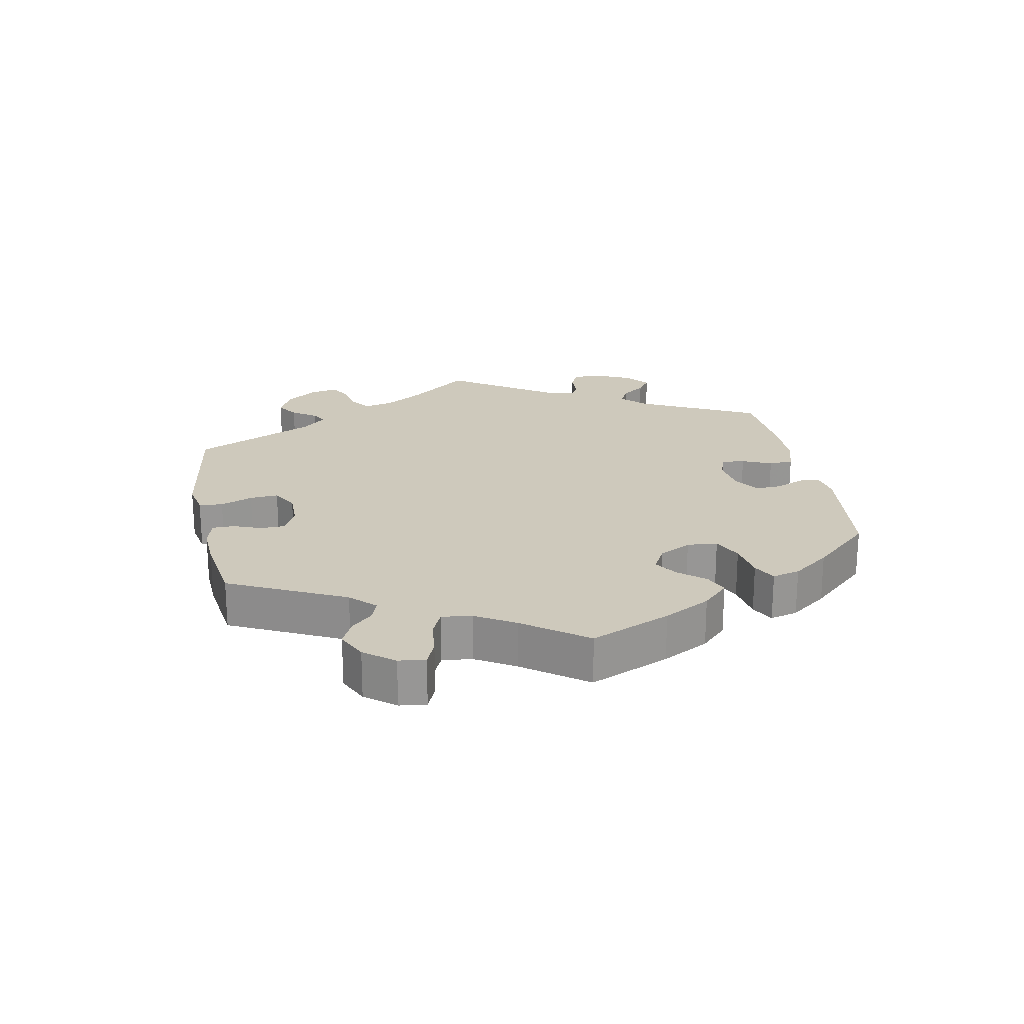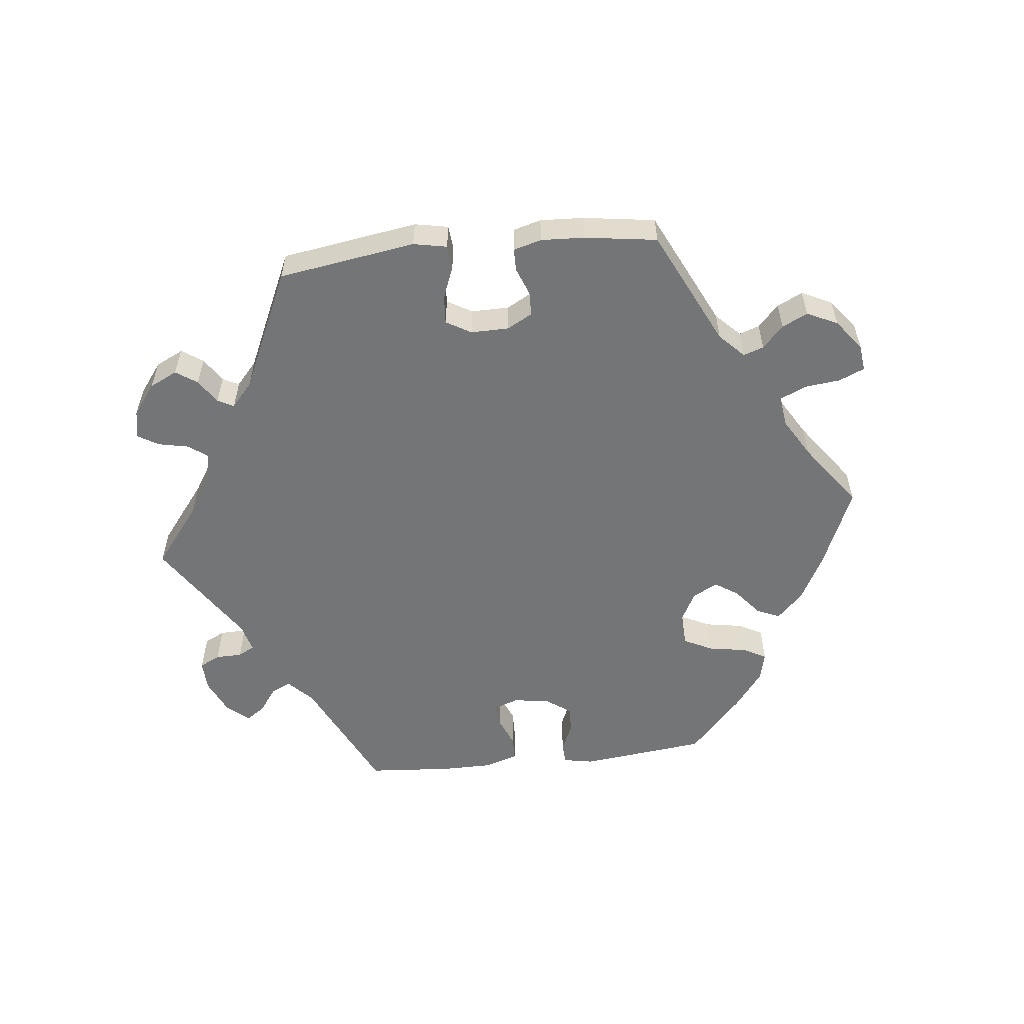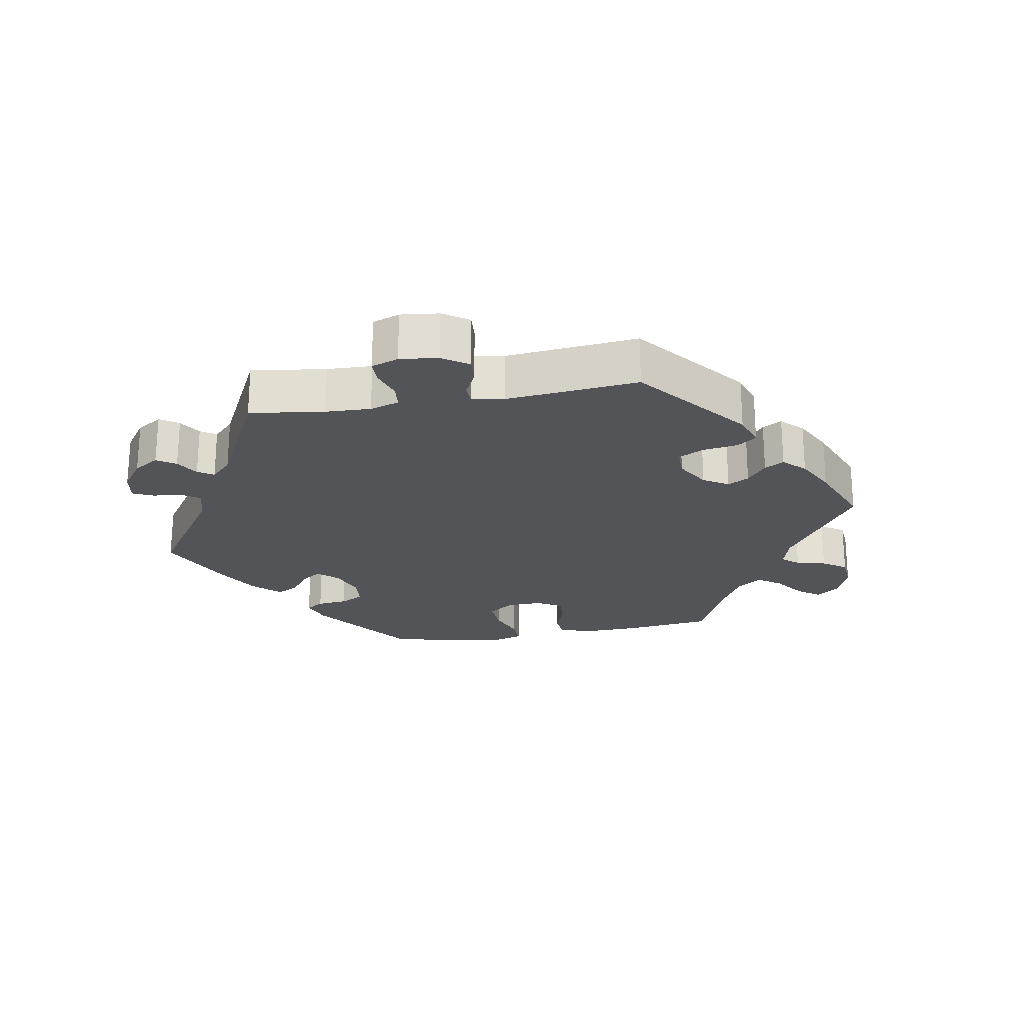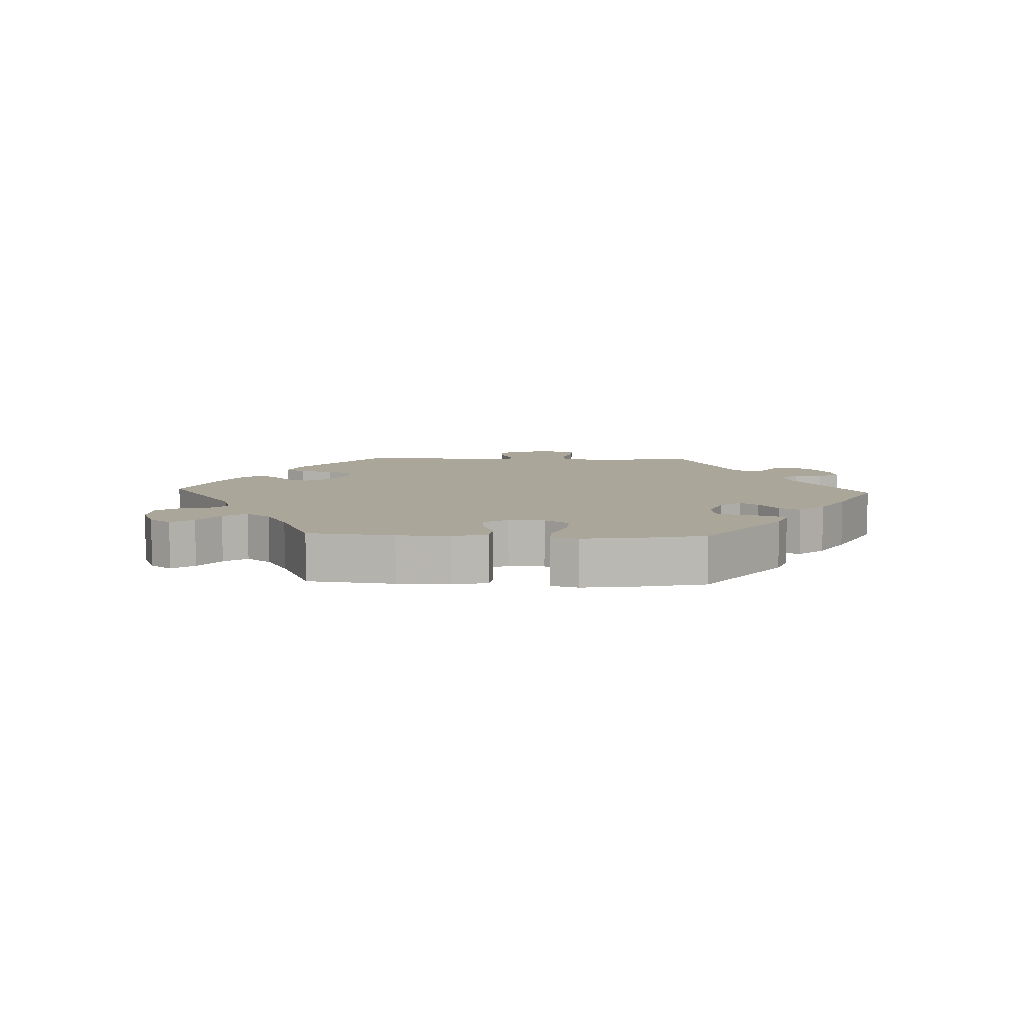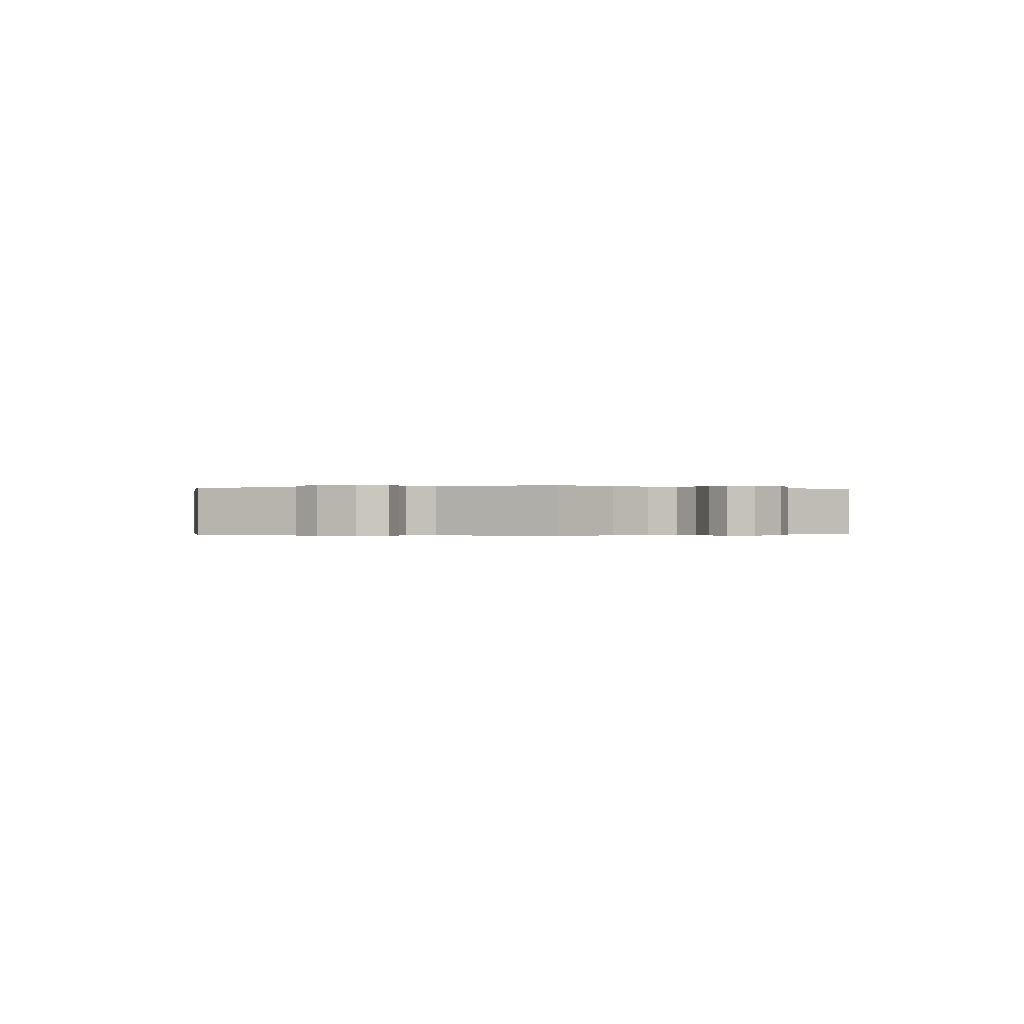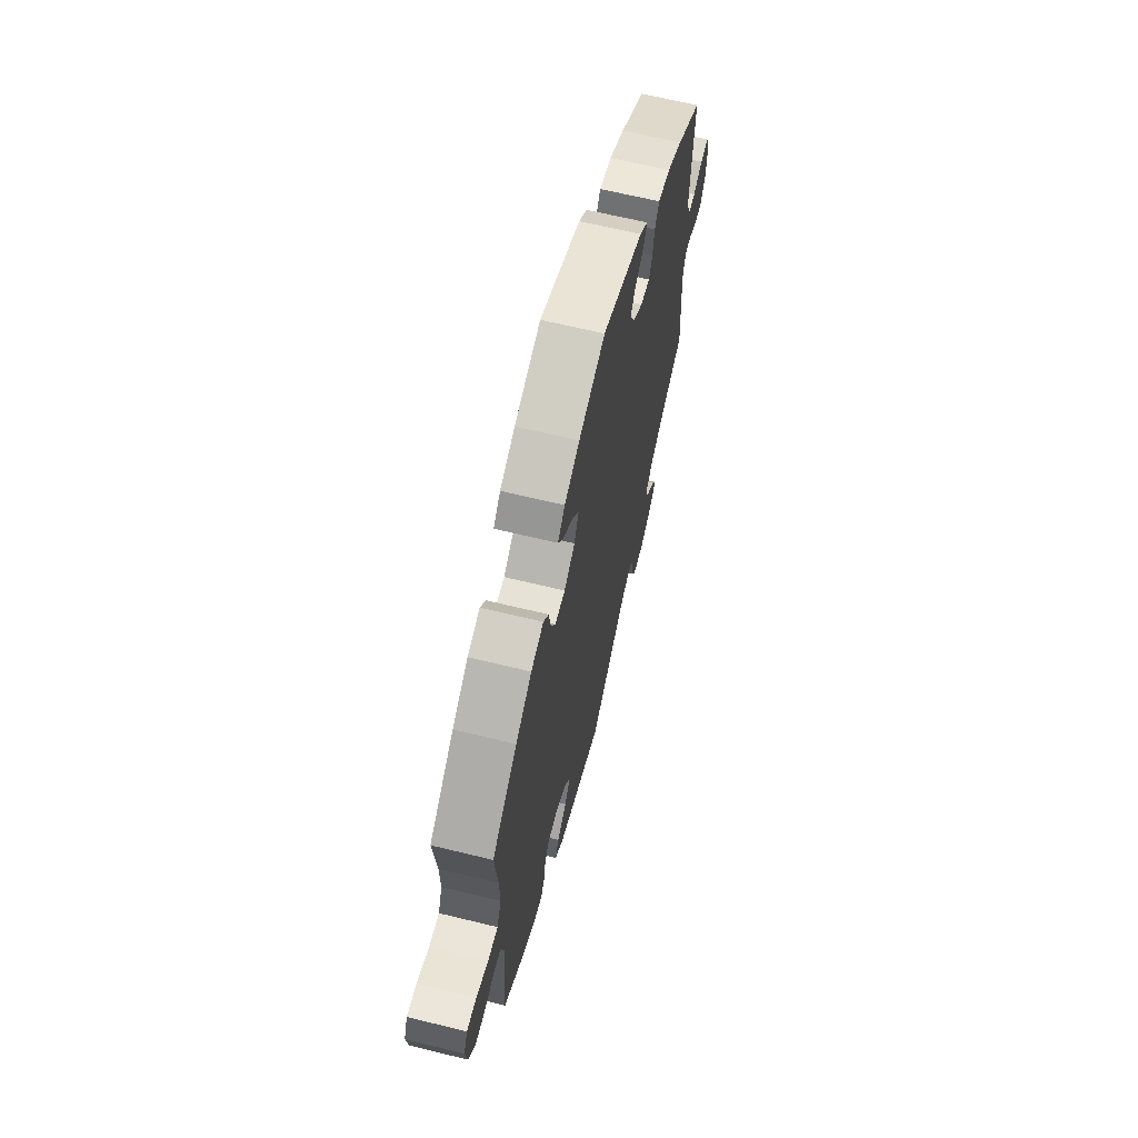
<metadata>
{"format":"obj","ext":"obj","renderer":"f3d","projection":"perspective","resolution":1024,"background":"white","views":[{"elev":22.5,"azim":-71.0,"up":"+Y"},{"elev":-56.5,"azim":-143.9,"up":"+Y"},{"elev":-23.2,"azim":159.9,"up":"+Y"},{"elev":7.8,"azim":-27.4,"up":"+Y"},{"elev":-0.2,"azim":113.2,"up":"+Y"},{"elev":65.2,"azim":-76.2,"up":"+Z"}]}
</metadata>
<code>
v 0.396 0.07 -0.332
v 0.336 0.07 -0.364
v 0.305 0.07 -0.398
v 0.32 0.07 -0.431
v 0.355 0.07 -0.462
v 0.373 0.07 -0.494
v 0.345 0.07 -0.527
v 0.292 0.07 -0.55
v 0.245 0.07 -0.547
v 0.228 0.07 -0.512
v 0.225 0.07 -0.468
v 0.21 0.07 -0.445
v 0.164 0.07 -0.461
v 0.001 0.07 -0.578
v -0.196 0.07 -0.502
v -0.235 0.07 -0.468
v -0.22 0.07 -0.435
v -0.179 0.07 -0.402
v -0.155 0.07 -0.366
v -0.177 0.07 -0.328
v -0.227 0.07 -0.3
v -0.271 0.07 -0.299
v -0.29 0.07 -0.33
v -0.297 0.07 -0.375
v -0.314 0.07 -0.404
v -0.357 0.07 -0.393
v -0.413 0.07 -0.357
v -0.5 0.07 -0.289
v -0.486 0.07 -0.093
v -0.499 0.07 -0.043
v -0.531 0.07 -0.037
v -0.575 0.07 -0.05
v -0.618 0.07 -0.047
v -0.647 0.07 -0.005
v -0.655 0.07 0.052
v -0.639 0.07 0.09
v -0.597 0.07 0.085
v -0.547 0.07 0.063
v -0.504 0.07 0.059
v -0.486 0.07 0.102
v -0.487 0.07 0.171
v -0.5 0.07 0.289
v -0.394 0.07 0.368
v -0.326 0.07 0.41
v -0.273 0.07 0.424
v -0.25 0.07 0.393
v -0.241 0.07 0.341
v -0.222 0.07 0.304
v -0.179 0.07 0.303
v -0.133 0.07 0.332
v -0.114 0.07 0.374
v -0.141 0.07 0.414
v -0.186 0.07 0.451
v -0.207 0.07 0.485
v -0.177 0.07 0.516
v -0.113 0.07 0.543
v -0.001 0.07 0.578
v 0.174 0.07 0.502
v 0.209 0.07 0.472
v 0.195 0.07 0.444
v 0.158 0.07 0.417
v 0.137 0.07 0.384
v 0.156 0.07 0.343
v 0.199 0.07 0.308
v 0.239 0.07 0.3
v 0.253 0.07 0.332
v 0.259 0.07 0.38
v 0.278 0.07 0.411
v 0.33 0.07 0.399
v 0.395 0.07 0.362
v 0.501 0.07 0.29
v 0.488 0.07 0.091
v 0.501 0.07 0.042
v 0.534 0.07 0.04
v 0.574 0.07 0.058
v 0.608 0.07 0.061
v 0.623 0.07 0.02
v 0.618 0.07 -0.038
v 0.597 0.07 -0.078
v 0.563 0.07 -0.076
v 0.528 0.07 -0.057
v 0.5 0.07 -0.056
v 0.489 0.07 -0.099
v 0.501 0.07 -0.289
v 0.396 0 -0.332
v 0.336 0 -0.364
v 0.305 0 -0.398
v 0.32 0 -0.431
v 0.355 0 -0.462
v 0.373 0 -0.494
v 0.345 0 -0.527
v 0.292 0 -0.55
v 0.245 0 -0.547
v 0.228 0 -0.512
v 0.225 0 -0.468
v 0.21 0 -0.445
v 0.164 0 -0.461
v 0.001 0 -0.578
v -0.196 0 -0.502
v -0.235 0 -0.468
v -0.22 0 -0.435
v -0.179 0 -0.402
v -0.155 0 -0.366
v -0.177 0 -0.328
v -0.227 0 -0.3
v -0.271 0 -0.299
v -0.29 0 -0.33
v -0.297 0 -0.375
v -0.314 0 -0.404
v -0.357 0 -0.393
v -0.413 0 -0.357
v -0.5 0 -0.289
v -0.486 0 -0.093
v -0.499 0 -0.043
v -0.531 0 -0.037
v -0.575 0 -0.05
v -0.618 0 -0.047
v -0.647 0 -0.005
v -0.655 0 0.052
v -0.639 0 0.09
v -0.597 0 0.085
v -0.547 0 0.063
v -0.504 0 0.059
v -0.486 0 0.102
v -0.487 0 0.171
v -0.5 0 0.289
v -0.394 0 0.368
v -0.326 0 0.41
v -0.273 0 0.424
v -0.25 0 0.393
v -0.241 0 0.341
v -0.222 0 0.304
v -0.179 0 0.303
v -0.133 0 0.332
v -0.114 0 0.374
v -0.141 0 0.414
v -0.186 0 0.451
v -0.207 0 0.485
v -0.177 0 0.516
v -0.113 0 0.543
v -0.001 0 0.578
v 0.174 0 0.502
v 0.209 0 0.472
v 0.195 0 0.444
v 0.158 0 0.417
v 0.137 0 0.384
v 0.156 0 0.343
v 0.199 0 0.308
v 0.239 0 0.3
v 0.253 0 0.332
v 0.259 0 0.38
v 0.278 0 0.411
v 0.33 0 0.399
v 0.395 0 0.362
v 0.501 0 0.29
v 0.488 0 0.091
v 0.501 0 0.042
v 0.534 0 0.04
v 0.574 0 0.058
v 0.608 0 0.061
v 0.623 0 0.02
v 0.618 0 -0.038
v 0.597 0 -0.078
v 0.563 0 -0.076
v 0.528 0 -0.057
v 0.5 0 -0.056
v 0.489 0 -0.099
v 0.501 0 -0.289
f 83 84 1
f 82 83 1 2
f 78 79 80 81
f 78 81 82
f 77 78 82
f 74 75 76 77
f 73 74 77 82
f 72 73 82 2
f 66 67 68 69
f 65 66 69 70
f 58 59 60 61
f 58 61 62
f 57 58 62
f 56 57 62 63
f 52 53 54 55
f 51 52 55 56
f 44 45 46 47
f 44 47 48
f 41 42 43 44
f 40 41 44 48
f 39 40 48 49
f 35 36 37 38
f 35 38 39
f 34 35 39
f 31 32 33 34
f 30 31 34 39
f 29 30 39 49
f 23 24 25 26
f 22 23 26 27
f 15 16 17 18
f 13 14 15 18
f 12 13 18 19
f 8 9 10 11
f 8 11 12
f 7 8 12
f 4 5 6 7
f 3 4 7 12
f 65 70 71 72
f 64 65 72 2
f 51 56 63 64
f 50 51 64 2
f 22 27 28 29
f 21 22 29 49
f 20 21 49 50
f 12 19 20 50
f 2 3 12 50
f 85 168 167
f 86 85 167 166
f 165 164 163 162
f 166 165 162
f 166 162 161
f 161 160 159 158
f 166 161 158 157
f 86 166 157 156
f 153 152 151 150
f 154 153 150 149
f 145 144 143 142
f 146 145 142
f 146 142 141
f 147 146 141 140
f 139 138 137 136
f 140 139 136 135
f 131 130 129 128
f 132 131 128
f 128 127 126 125
f 132 128 125 124
f 133 132 124 123
f 122 121 120 119
f 123 122 119
f 123 119 118
f 118 117 116 115
f 123 118 115 114
f 133 123 114 113
f 110 109 108 107
f 111 110 107 106
f 102 101 100 99
f 102 99 98 97
f 103 102 97 96
f 95 94 93 92
f 96 95 92
f 96 92 91
f 91 90 89 88
f 96 91 88 87
f 156 155 154 149
f 86 156 149 148
f 148 147 140 135
f 86 148 135 134
f 113 112 111 106
f 133 113 106 105
f 134 133 105 104
f 134 104 103 96
f 134 96 87 86
f 1 85 86 2
f 2 86 87 3
f 3 87 88 4
f 4 88 89 5
f 5 89 90 6
f 6 90 91 7
f 7 91 92 8
f 8 92 93 9
f 9 93 94 10
f 10 94 95 11
f 11 95 96 12
f 12 96 97 13
f 13 97 98 14
f 14 98 99 15
f 15 99 100 16
f 16 100 101 17
f 17 101 102 18
f 18 102 103 19
f 19 103 104 20
f 20 104 105 21
f 21 105 106 22
f 22 106 107 23
f 23 107 108 24
f 24 108 109 25
f 25 109 110 26
f 26 110 111 27
f 27 111 112 28
f 28 112 113 29
f 29 113 114 30
f 30 114 115 31
f 31 115 116 32
f 32 116 117 33
f 33 117 118 34
f 34 118 119 35
f 35 119 120 36
f 36 120 121 37
f 37 121 122 38
f 38 122 123 39
f 39 123 124 40
f 40 124 125 41
f 41 125 126 42
f 42 126 127 43
f 43 127 128 44
f 44 128 129 45
f 45 129 130 46
f 46 130 131 47
f 47 131 132 48
f 48 132 133 49
f 49 133 134 50
f 50 134 135 51
f 51 135 136 52
f 52 136 137 53
f 53 137 138 54
f 54 138 139 55
f 55 139 140 56
f 56 140 141 57
f 57 141 142 58
f 58 142 143 59
f 59 143 144 60
f 60 144 145 61
f 61 145 146 62
f 62 146 147 63
f 63 147 148 64
f 64 148 149 65
f 65 149 150 66
f 66 150 151 67
f 67 151 152 68
f 68 152 153 69
f 69 153 154 70
f 70 154 155 71
f 71 155 156 72
f 72 156 157 73
f 73 157 158 74
f 74 158 159 75
f 75 159 160 76
f 76 160 161 77
f 77 161 162 78
f 78 162 163 79
f 79 163 164 80
f 80 164 165 81
f 81 165 166 82
f 82 166 167 83
f 83 167 168 84
f 84 168 85 1

</code>
